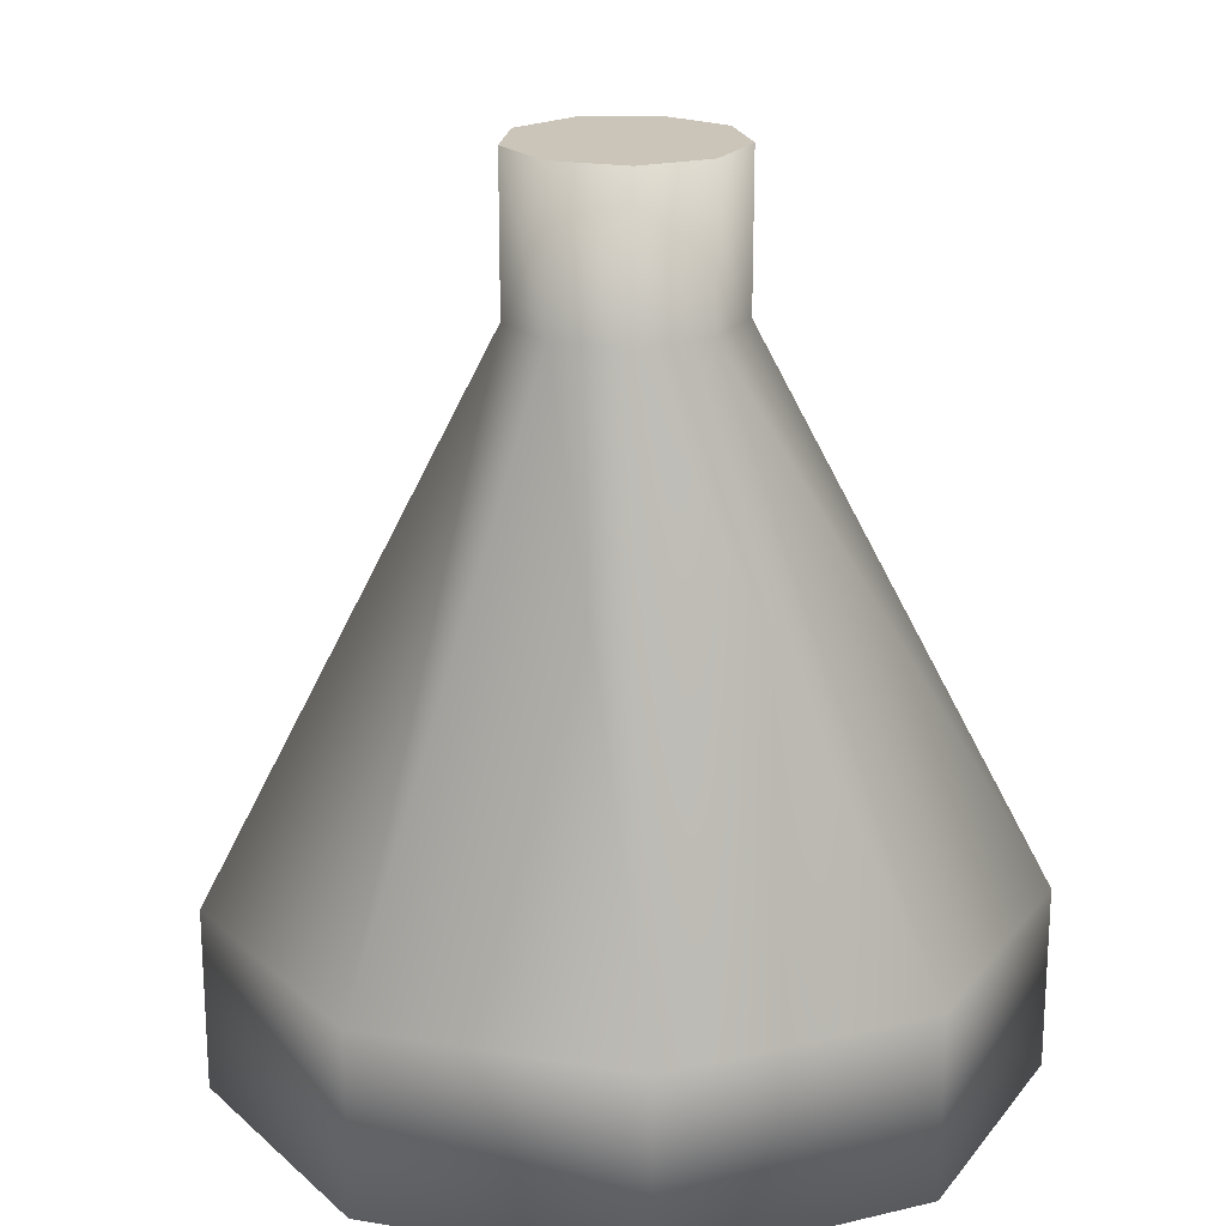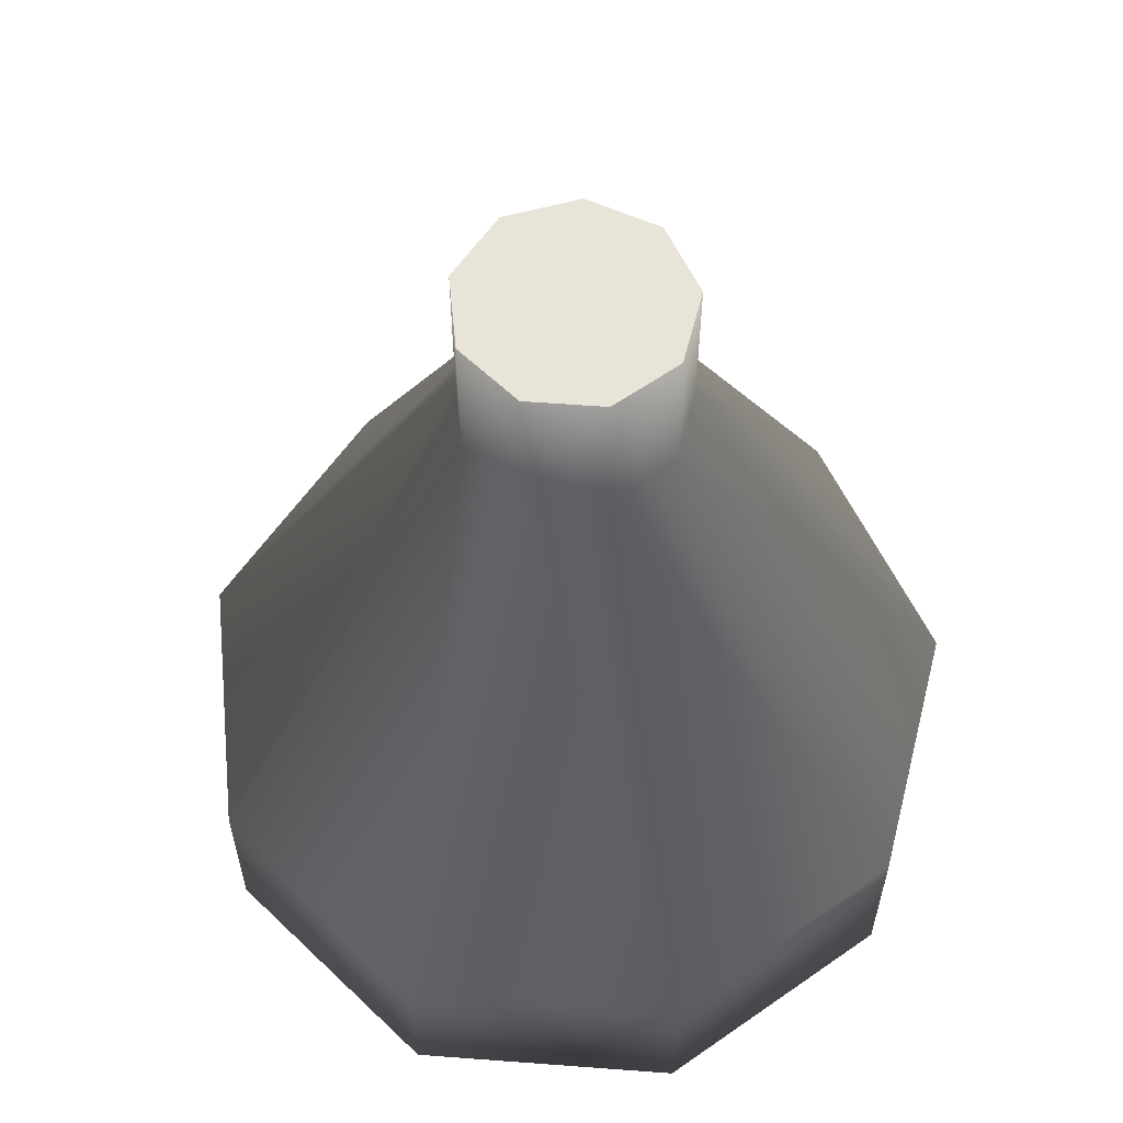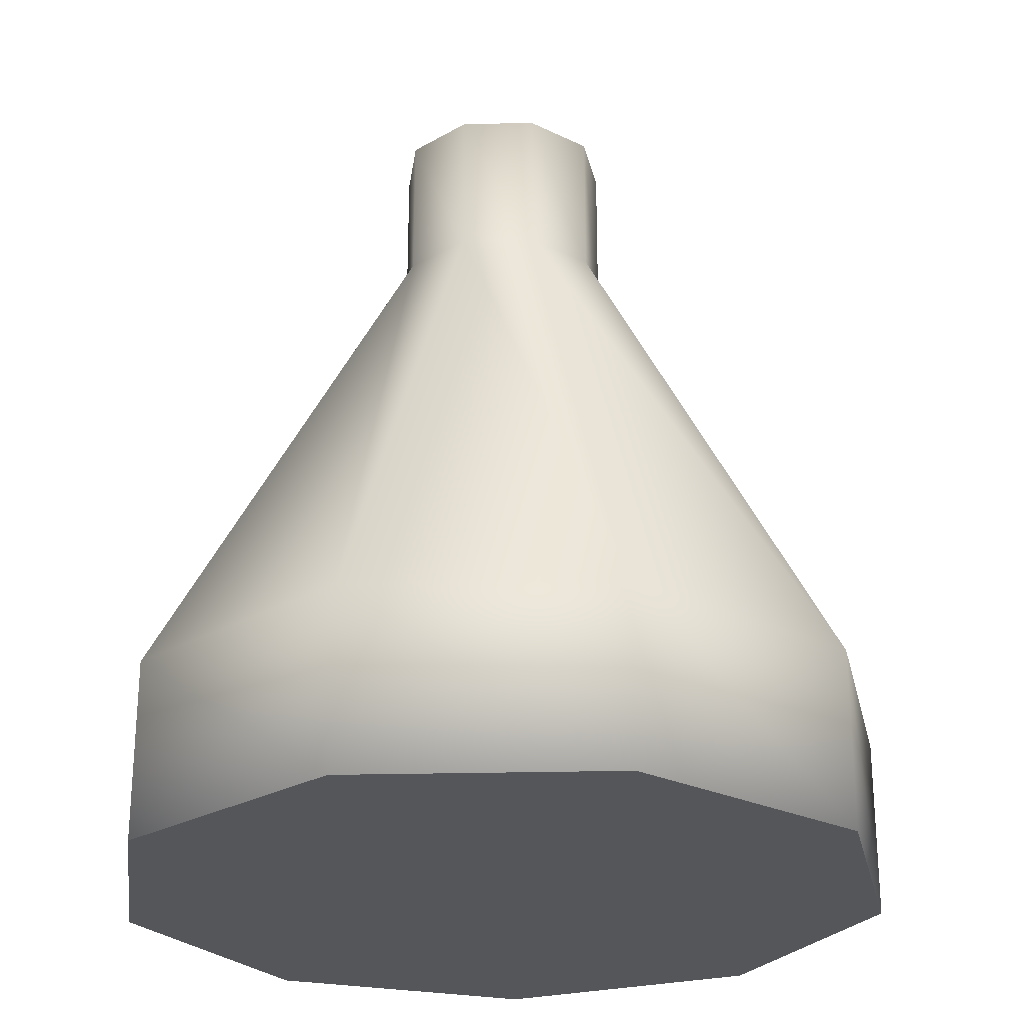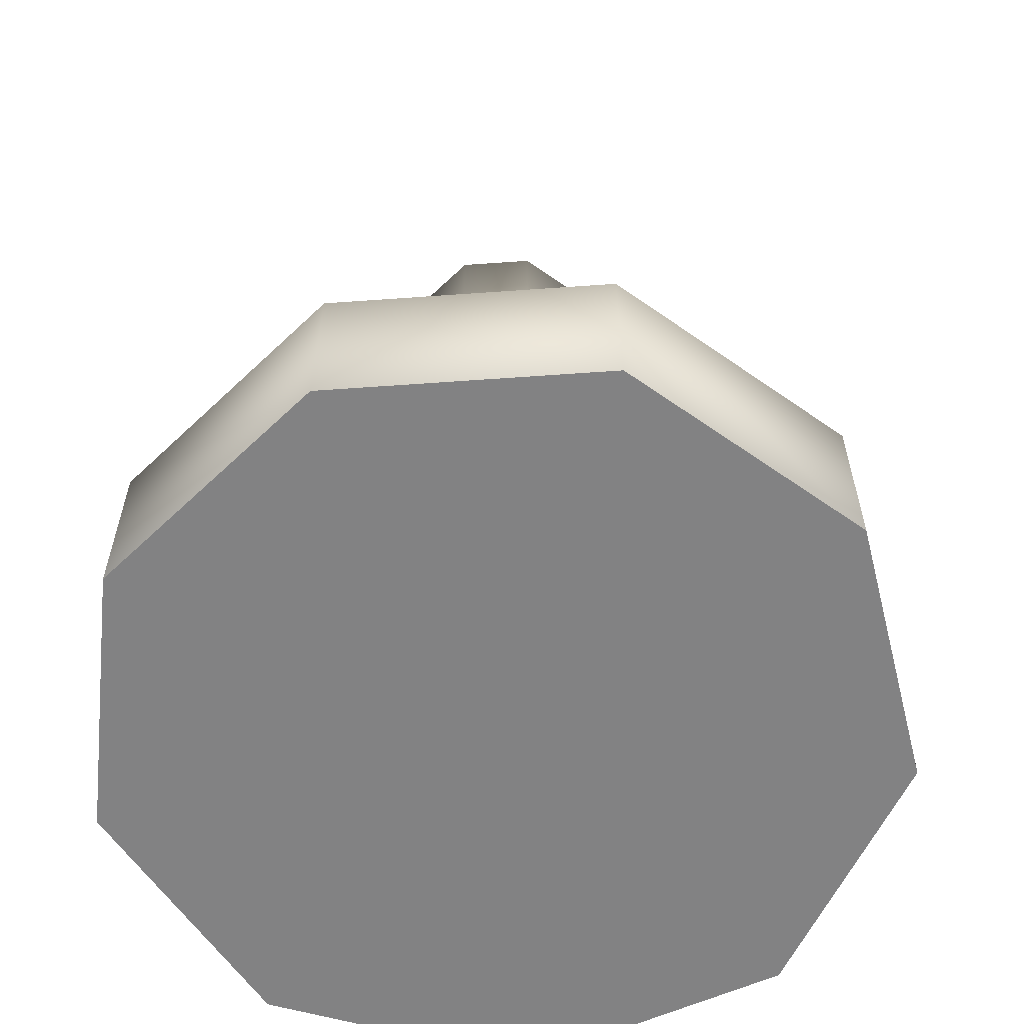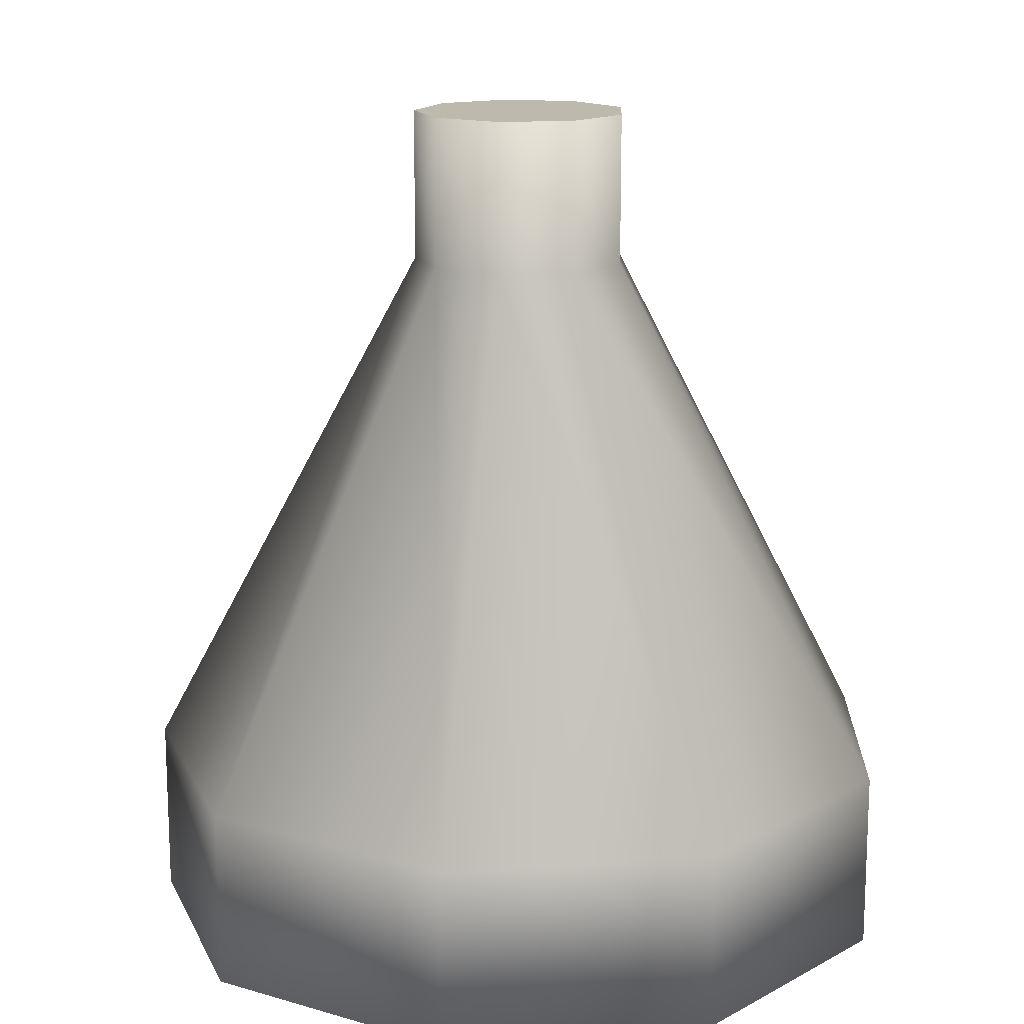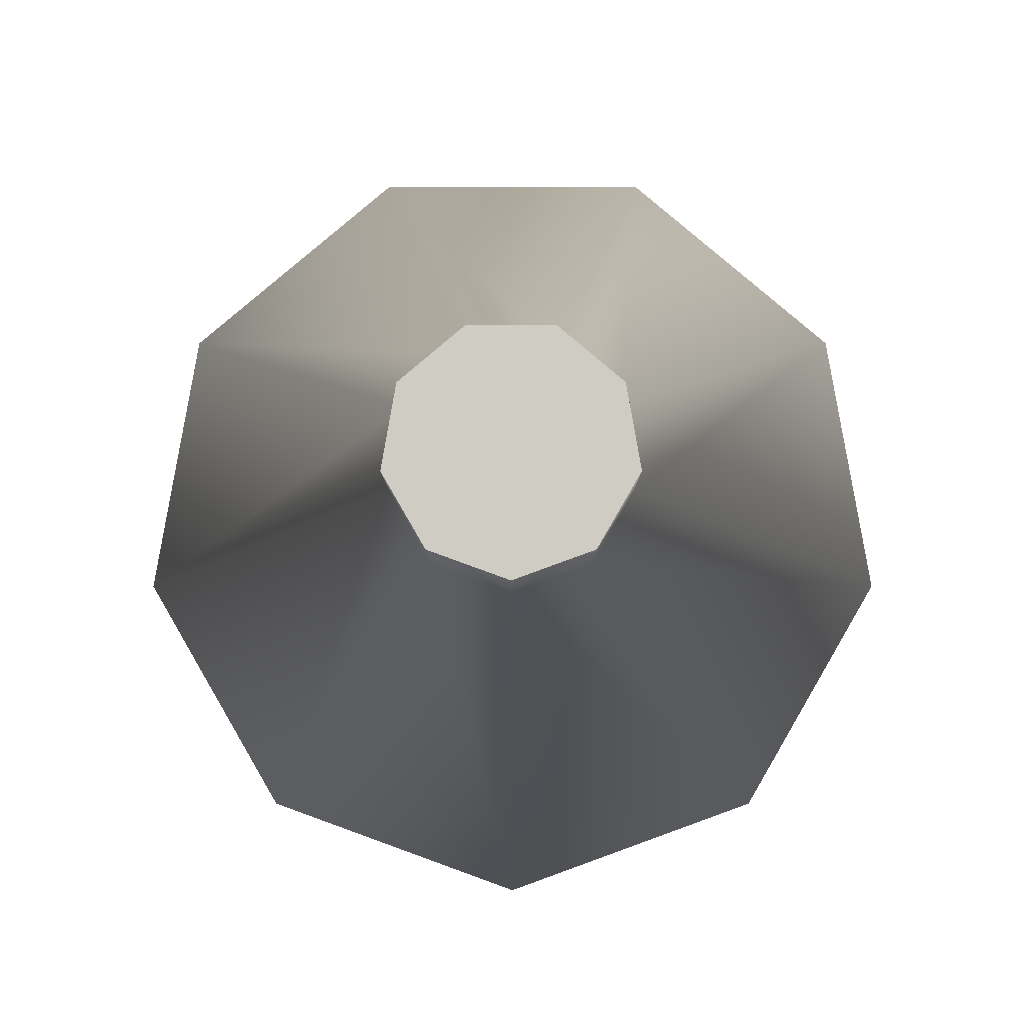
<metadata>
{"format":"obj","ext":"obj","renderer":"f3d","projection":"perspective","resolution":1024,"background":"white","views":[{"elev":20.3,"azim":-63.2,"up":"+Y"},{"elev":60.0,"azim":-115.6,"up":"+Y"},{"elev":-25.8,"azim":82.3,"up":"+Y"},{"elev":-60.8,"azim":84.2,"up":"+Y"},{"elev":15.2,"azim":-48.4,"up":"+Y"},{"elev":-5.5,"azim":-179.9,"up":"+Z"}]}
</metadata>
<code>
o Circle
v 0 -0.9868 -1
v -0.6428 -0.9868 -0.766
v -0.9848 -0.9868 -0.1736
v -0.866 -0.9868 0.5
v -0.342 -0.9868 0.9397
v 0.342 -0.9868 0.9397
v 0.866 -0.9868 0.5
v 0.9848 -0.9868 -0.1736
v 0.6428 -0.9868 -0.766
v 0 -0.5258 -1
v -0.6428 -0.5258 -0.766
v -0.9848 -0.5258 -0.1736
v -0.866 -0.5258 0.5
v -0.342 -0.5258 0.9397
v 0.342 -0.5258 0.9397
v 0.866 -0.5258 0.5
v 0.9848 -0.5258 -0.1736
v 0.6428 -0.5258 -0.766
v 0 0.8175 -0.2805
v -0.1803 0.8175 -0.2149
v -0.2762 0.8175 -0.04871
v -0.2429 0.8175 0.1402
v -0.09593 0.8175 0.2636
v 0.09593 0.8175 0.2636
v 0.2429 0.8175 0.1402
v 0.2762 0.8175 -0.04871
v 0.1803 0.8175 -0.2149
v 0 1.207 -0.2805
v -0.1803 1.207 -0.2149
v -0.2762 1.207 -0.04871
v -0.2429 1.207 0.1402
v -0.09593 1.207 0.2636
v 0.09593 1.207 0.2636
v 0.2429 1.207 0.1402
v 0.2762 1.207 -0.04871
v 0.1803 1.207 -0.2149
f 29 28 36 35 34 33 32 31 30
f 2 3 4 5 6 7 8 9 1
f 7 6 15 16
f 4 3 12 13
f 8 7 16 17
f 5 4 13 14
f 2 1 10 11
f 9 8 17 18
f 6 5 14 15
f 3 2 11 12
f 1 9 18 10
f 14 13 22 23
f 11 10 19 20
f 18 17 26 27
f 15 14 23 24
f 12 11 20 21
f 10 18 27 19
f 16 15 24 25
f 13 12 21 22
f 17 16 25 26
f 22 21 30 31
f 26 25 34 35
f 23 22 31 32
f 20 19 28 29
f 27 26 35 36
f 24 23 32 33
f 21 20 29 30
f 19 27 36 28
f 25 24 33 34

</code>
